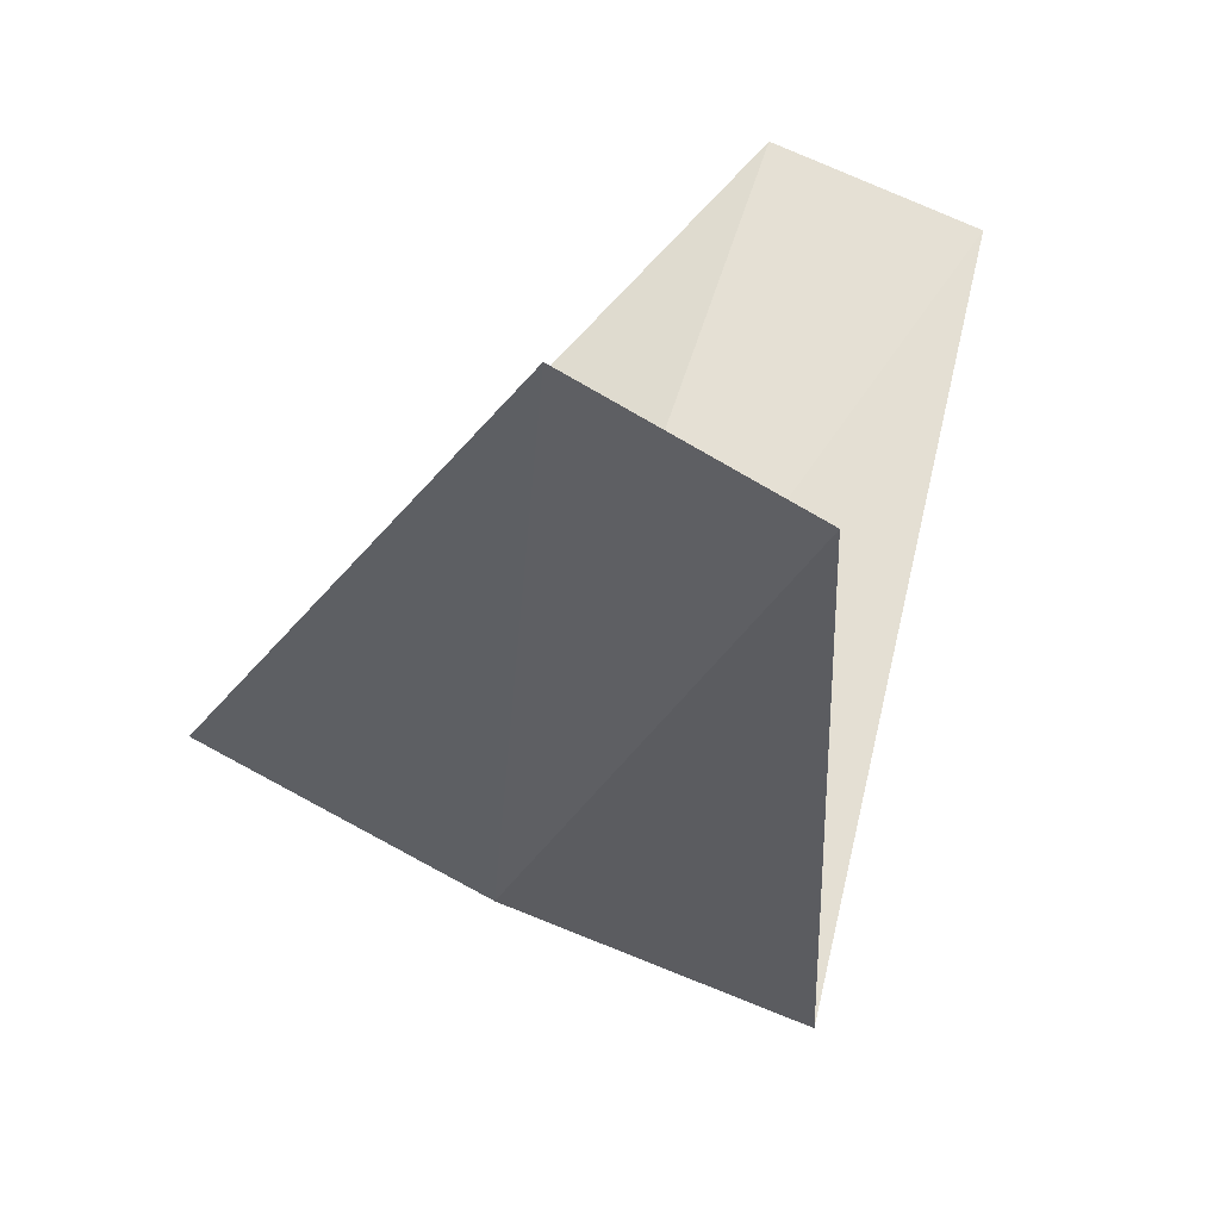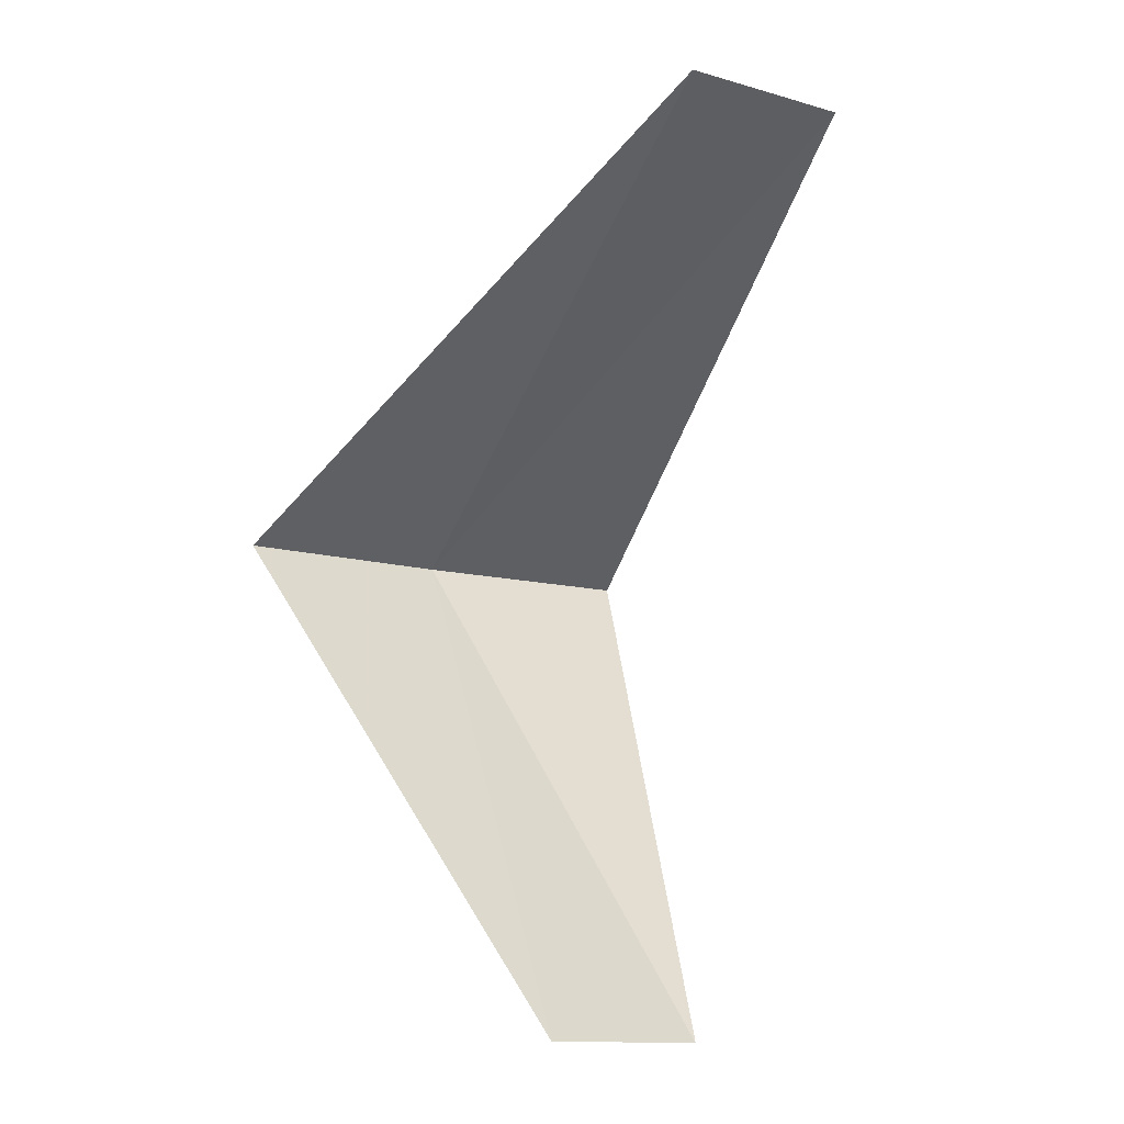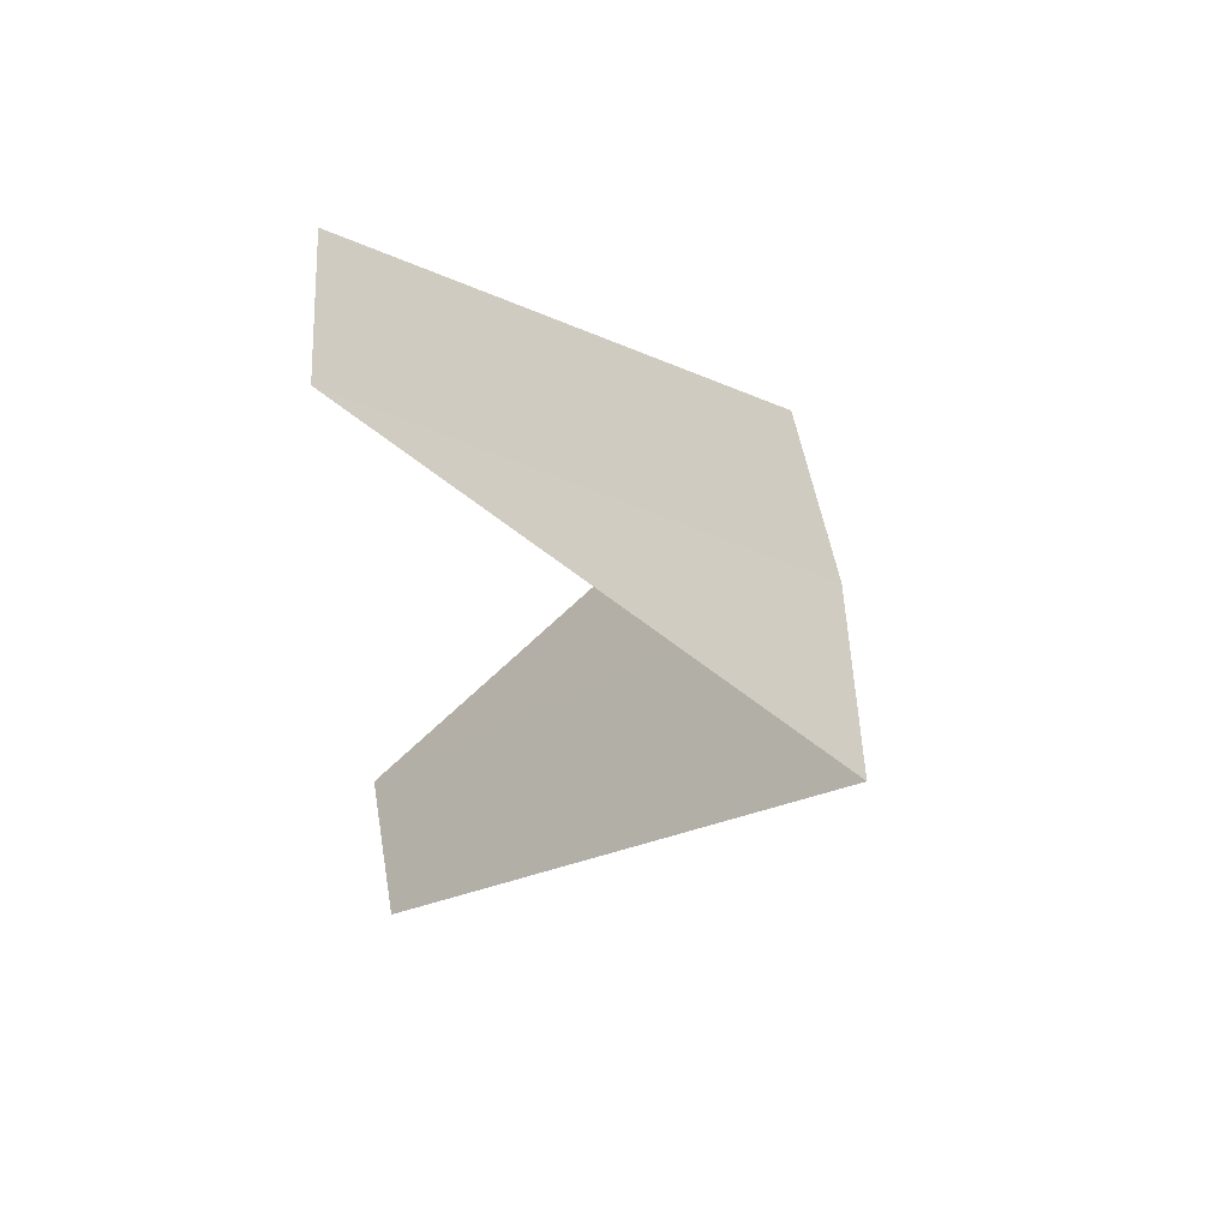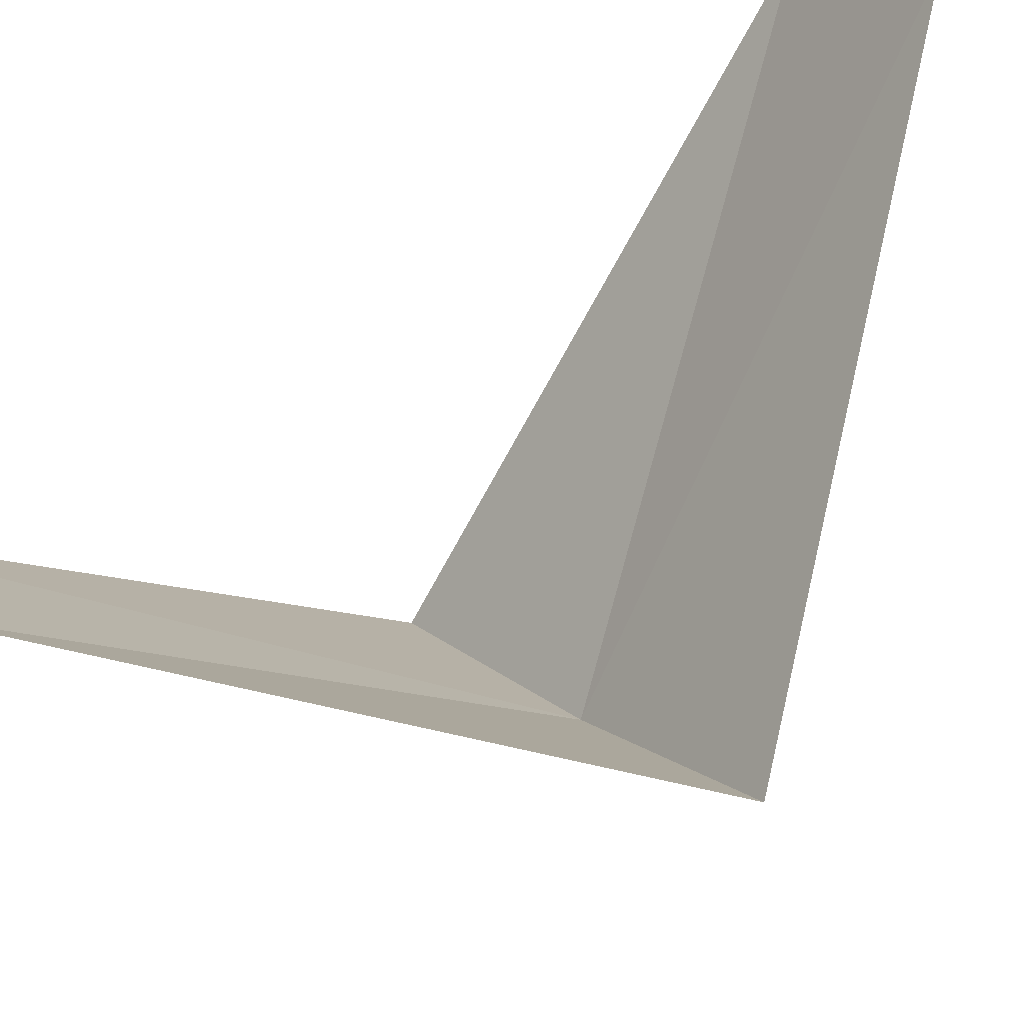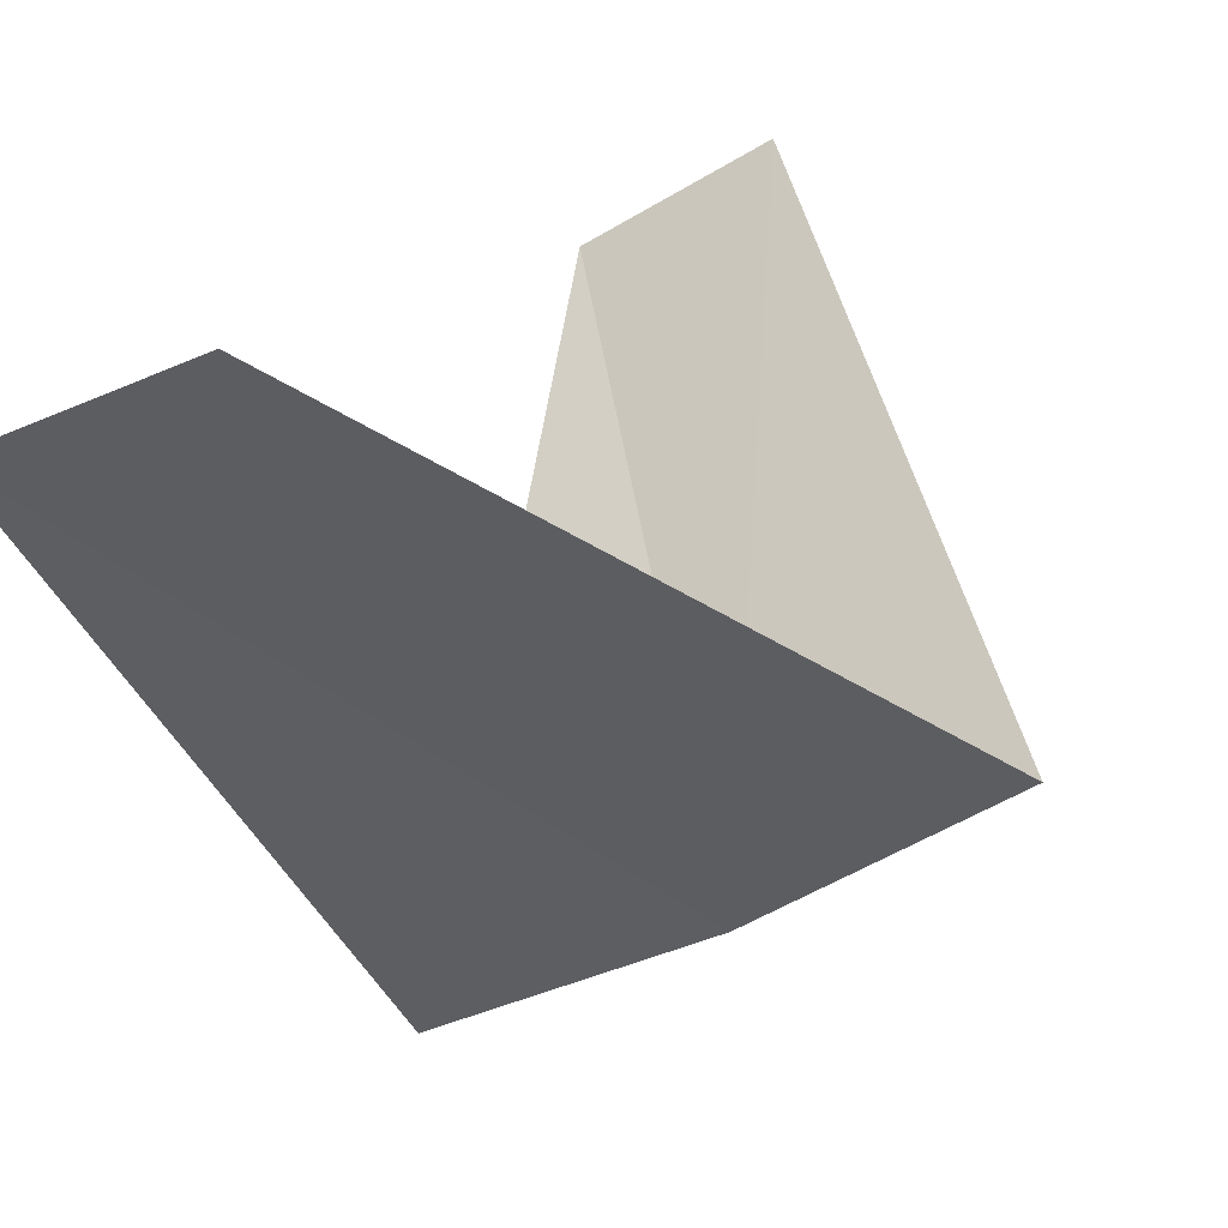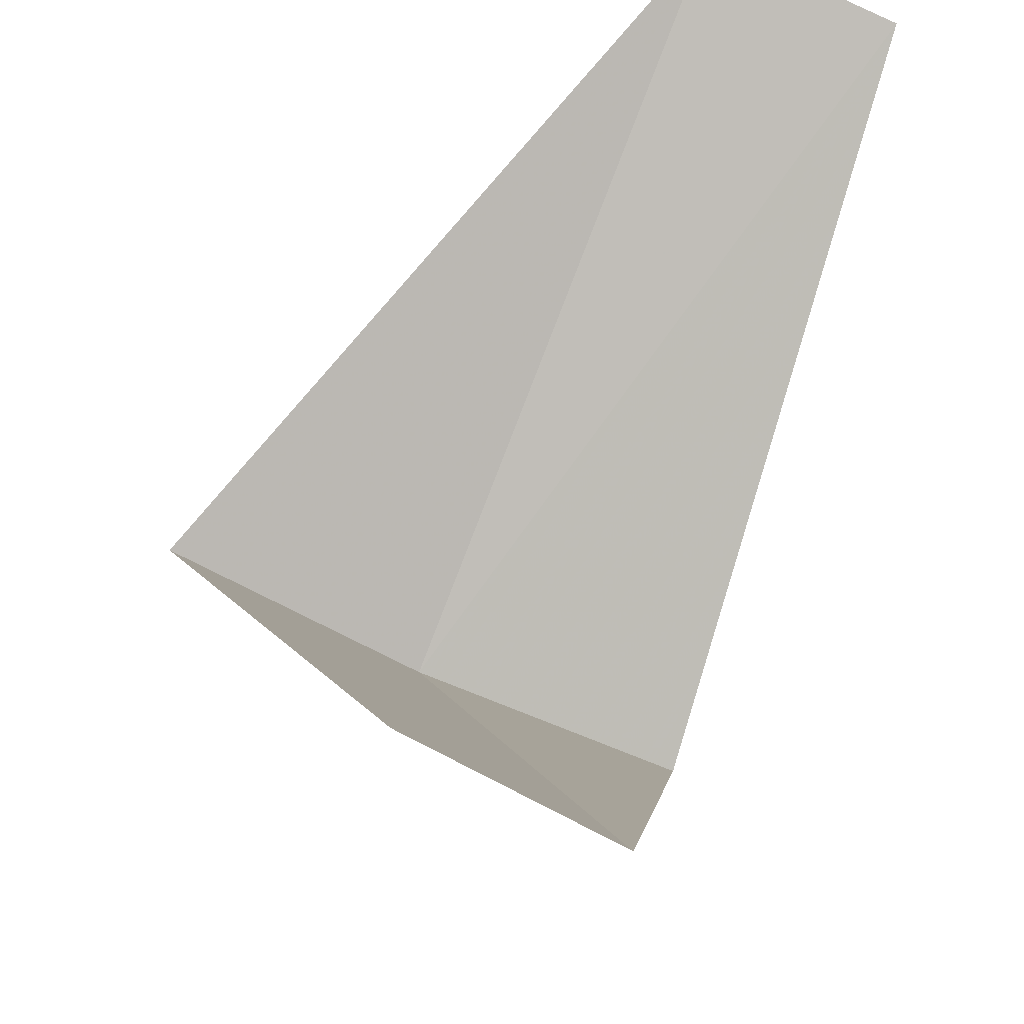
<metadata>
{"format":"obj","ext":"obj","renderer":"f3d","projection":"perspective","resolution":1024,"background":"white","views":[{"elev":19.7,"azim":0.1,"up":"+Y"},{"elev":-2.9,"azim":119.1,"up":"+Z"},{"elev":46.2,"azim":-121.1,"up":"+Z"},{"elev":51.7,"azim":-136.8,"up":"+Y"},{"elev":9.1,"azim":-168.7,"up":"+Y"},{"elev":48.3,"azim":5.3,"up":"+Y"}]}
</metadata>
<code>
v -1.703 -3.619 27.36
v -2.143 -3.377 27.32
v -1.277 -2.714 26.36
v -0.9271 -2.853 26.4
v -1.236 -3.804 27.4
v -1.607 -2.533 28.32
v -1.277 -2.714 28.36
f 1 2 3
f 1 3 4
f 1 4 5
f 1 6 2
f 1 7 6
f 1 5 7

</code>
